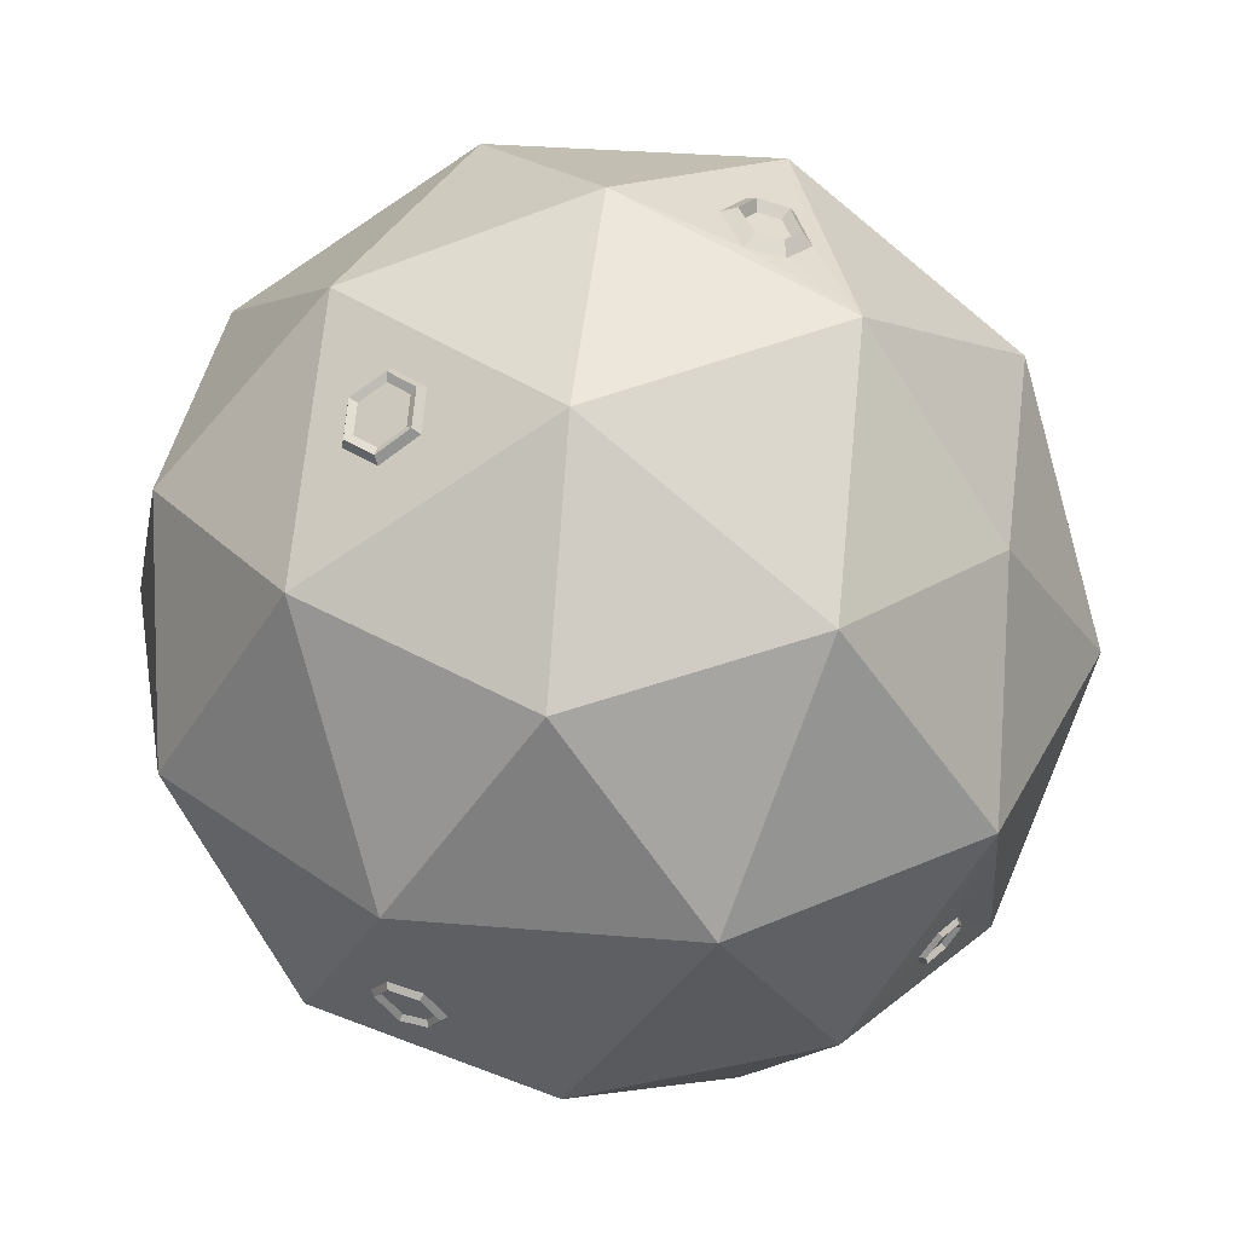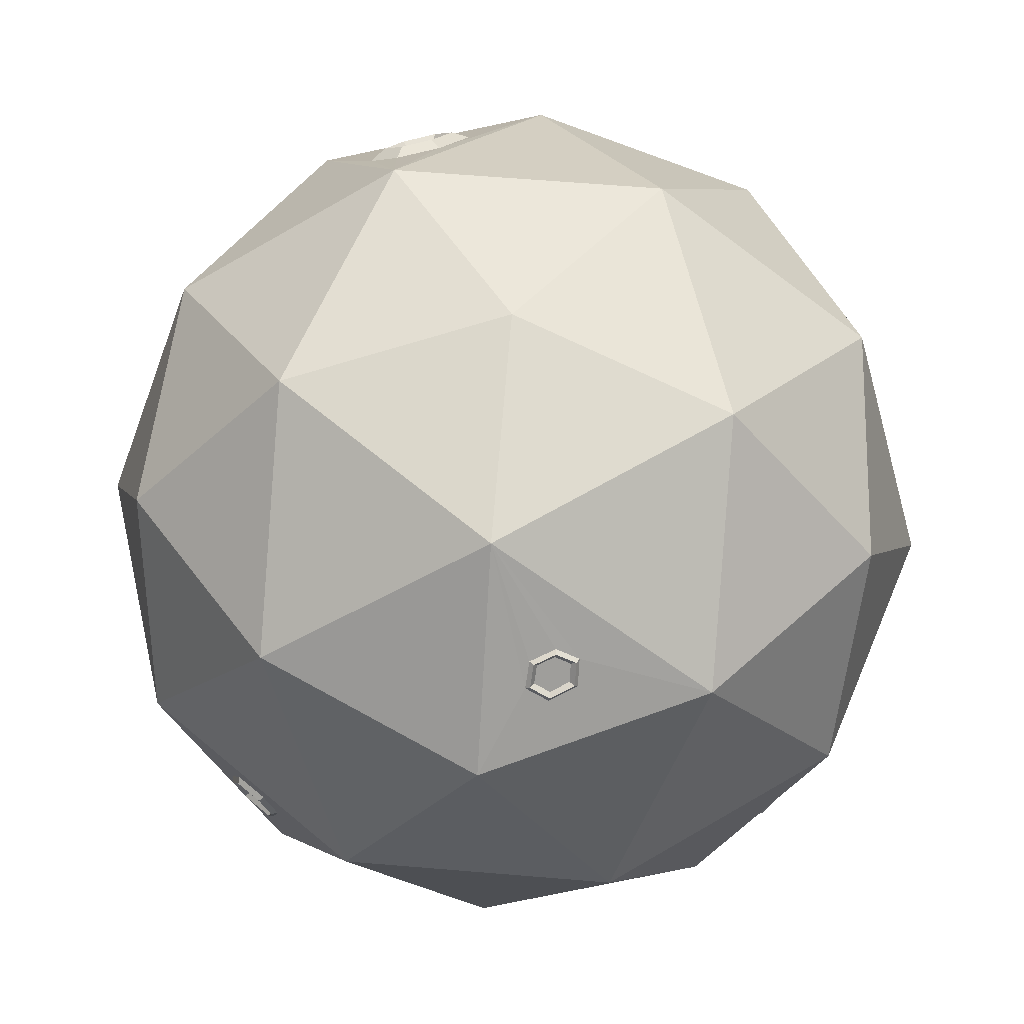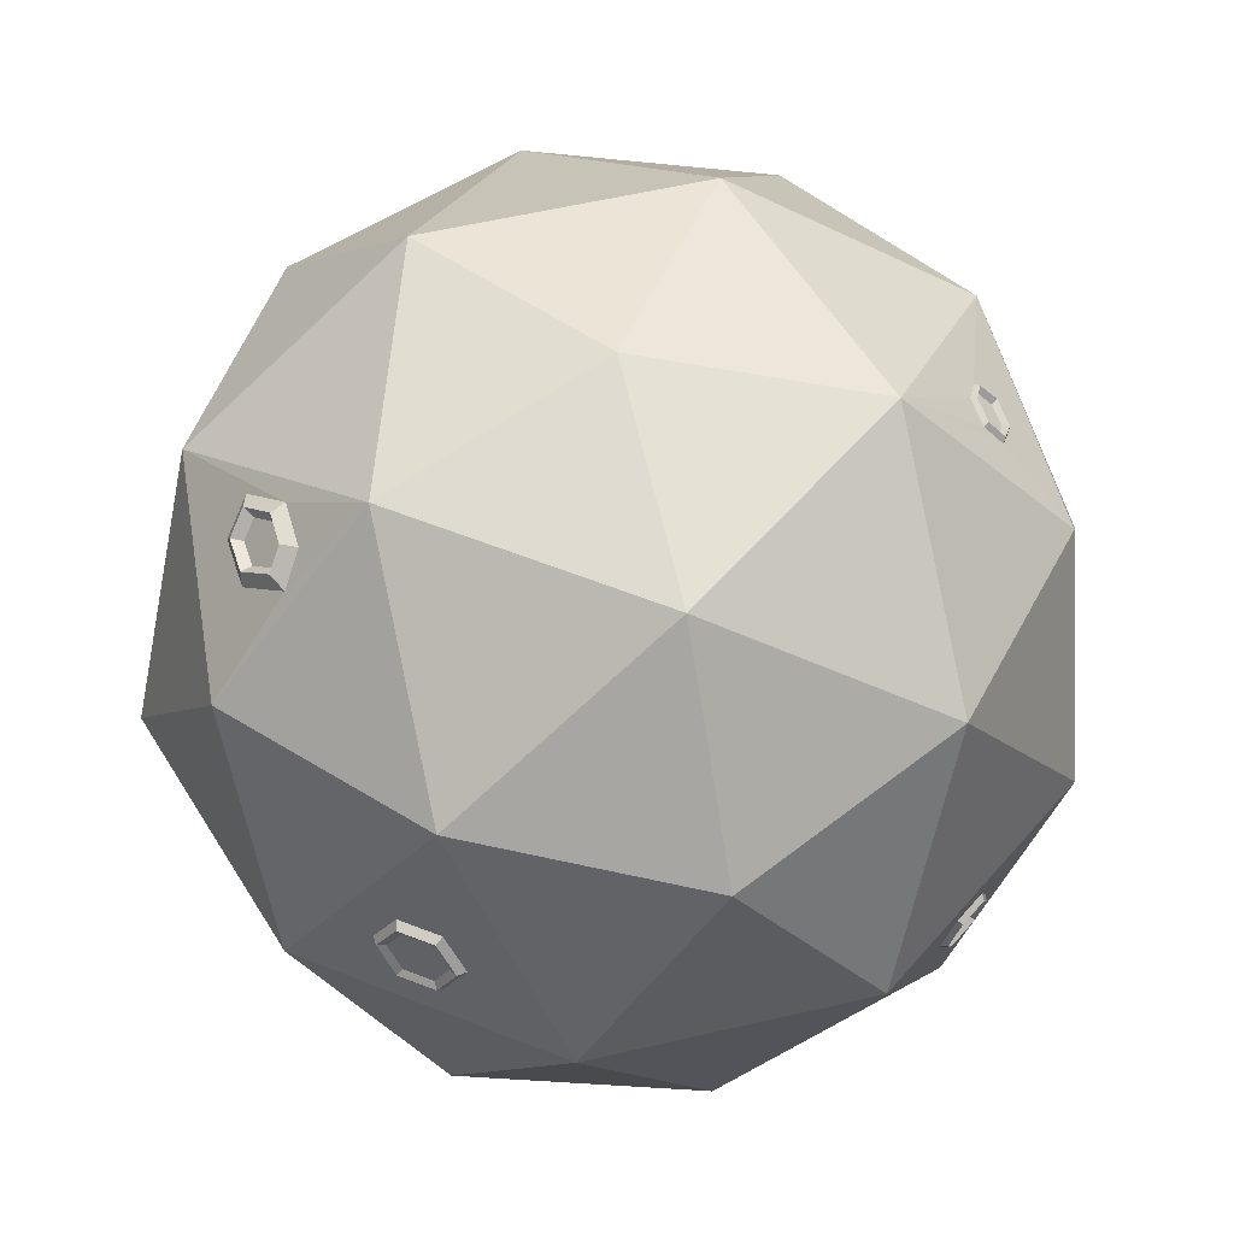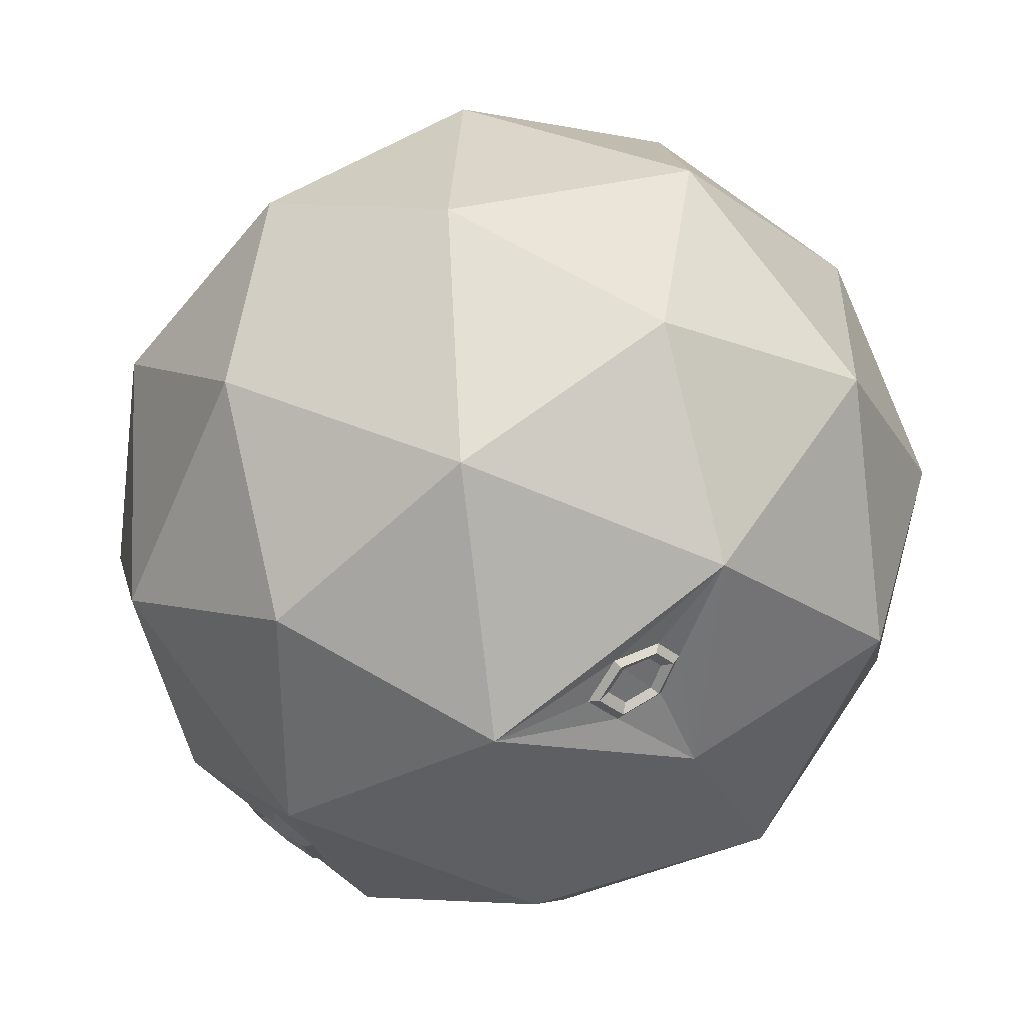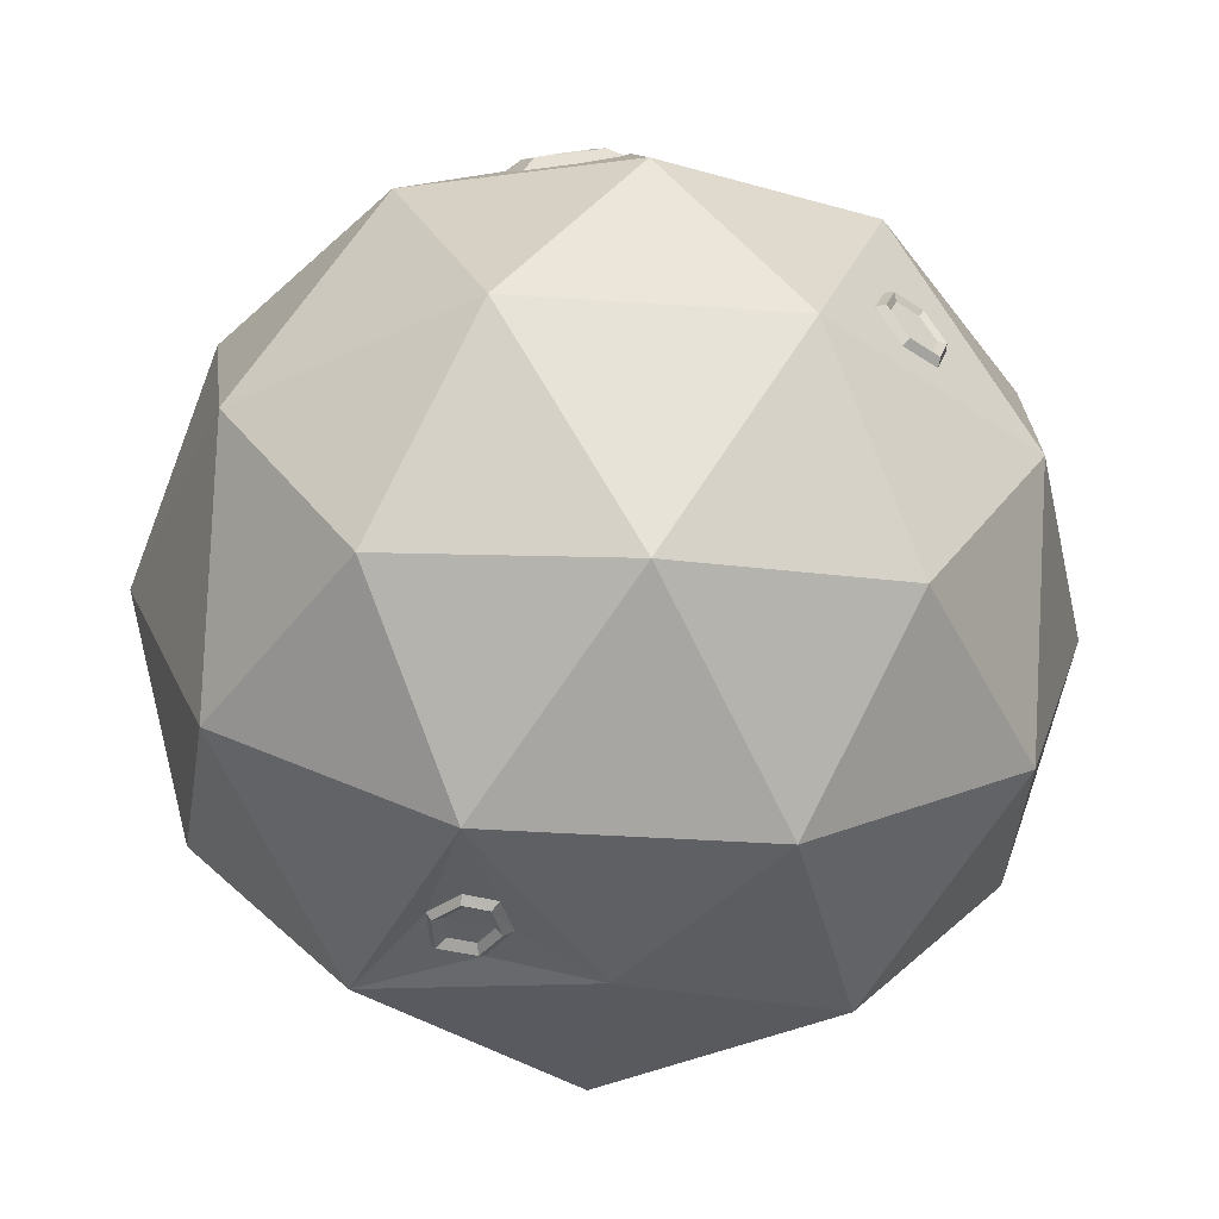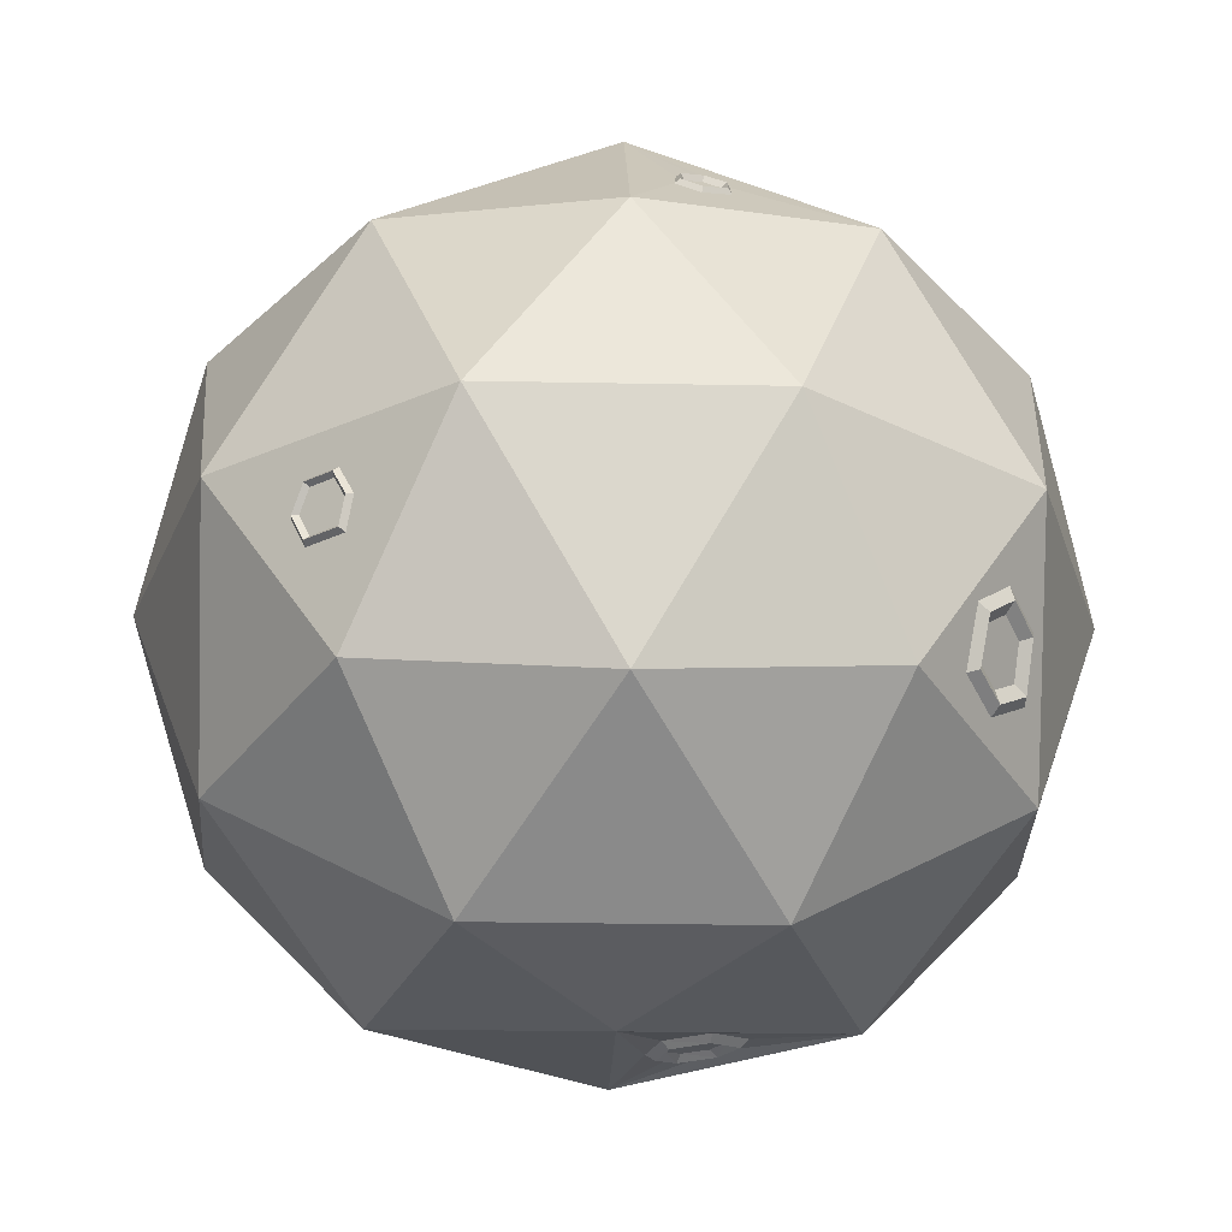
<metadata>
{"format":"obj","ext":"obj","renderer":"f3d","projection":"perspective","resolution":1024,"background":"white","views":[{"elev":-14.0,"azim":126.3,"up":"+Z"},{"elev":61.5,"azim":-166.6,"up":"+Y"},{"elev":57.8,"azim":103.0,"up":"+Y"},{"elev":42.9,"azim":-26.7,"up":"+Z"},{"elev":-37.8,"azim":39.5,"up":"+Y"},{"elev":-27.2,"azim":-173.2,"up":"+Y"}]}
</metadata>
<code>
o Icosphere.001_Icosphere.003
v -0.01079 -0.9081 -0.001237
v -0.8299 -0.4511 0.4076
v -0.6528 -0.4511 -0.6539
v 0.4116 -0.4511 -0.8135
v 0.8922 -0.4511 0.1495
v 0.1249 -0.4511 0.9042
v -0.9138 0.4644 -0.1519
v -0.1465 0.4644 -0.9066
v 0.8083 0.4644 -0.4101
v 0.6312 0.4644 0.6515
v -0.4332 0.4644 0.811
v -0.01079 0.9545 -0.001237
v -0.3881 -0.8496 -0.3849
v -0.4923 -0.8496 0.2391
v -0.8696 -0.5315 -0.1446
v -0.4125 -0.5315 0.7713
v 0.06898 -0.8496 0.5309
v 0.2375 -0.8496 -0.4787
v -0.1399 -0.5315 -0.8623
v 0.52 -0.8496 0.08735
v 0.7683 -0.5315 -0.3901
v 0.5998 -0.5315 0.6195
v -0.7405 0.006663 0.7165
v -0.1793 0.006663 1.008
v -0.9189 0.006665 -0.4735
v -1.023 0.006664 0.1505
v 0.1577 0.006666 -1.011
v -0.4679 0.006665 -0.9171
v 1.001 0.006665 -0.153
v 0.7189 0.006666 -0.719
v 0.4463 0.006664 0.9146
v 0.8973 0.006665 0.471
v -0.7898 0.5448 0.3876
v -0.6213 0.5448 -0.622
v 0.3909 0.5448 -0.7737
v 0.848 0.5448 0.1421
v 0.1183 0.5448 0.8598
v -0.5416 0.8674 -0.08982
v -0.2591 0.8674 0.4762
v -0.09056 0.8674 -0.5334
v 0.4707 0.8674 -0.2416
v 0.3666 0.8674 0.3824
v 0.9236 0.08272 0.2253
v 0.9399 0.08358 0.1267
v 0.9321 0.1658 0.07822
v 0.9076 0.2476 0.1299
v 0.8917 0.2466 0.2261
v 0.8989 0.1668 0.2758
v 0.9396 0.09766 0.2213
v 0.9536 0.09839 0.1366
v 0.9468 0.1691 0.09497
v 0.9258 0.2393 0.1394
v 0.9122 0.2385 0.222
v 0.9183 0.1699 0.2647
v 0.93 0.1114 0.211
v 0.941 0.112 0.1445
v 0.9357 0.1675 0.1119
v 0.9192 0.2226 0.1467
v 0.9085 0.222 0.2116
v 0.9133 0.1681 0.2451
v 0.5147 -0.1472 -0.8032
v 0.4844 -0.07905 -0.8287
v 0.4114 -0.07725 -0.8669
v 0.3786 -0.1409 -0.8749
v 0.3952 -0.2124 -0.8561
v 0.4822 -0.2149 -0.8105
v 0.5106 -0.1486 -0.8196
v 0.4845 -0.09 -0.8415
v 0.4218 -0.08846 -0.8743
v 0.3937 -0.1431 -0.8811
v 0.408 -0.2045 -0.8649
v 0.4827 -0.2066 -0.8258
v 0.496 -0.1469 -0.8144
v 0.474 -0.09736 -0.8329
v 0.421 -0.09605 -0.8606
v 0.3972 -0.1423 -0.8664
v 0.4093 -0.1941 -0.8527
v 0.4724 -0.1959 -0.8196
v -0.2152 0.6555 -0.6926
v -0.2667 0.6699 -0.6563
v -0.3211 0.6456 -0.656
v -0.328 0.5975 -0.6993
v -0.2712 0.5792 -0.7417
v -0.2162 0.6088 -0.7372
v -0.2266 0.6583 -0.7007
v -0.2704 0.6704 -0.6699
v -0.3166 0.6498 -0.6696
v -0.3225 0.6089 -0.7064
v -0.2742 0.5934 -0.7424
v -0.2275 0.6186 -0.7386
v -0.2326 0.6452 -0.6934
v -0.2674 0.6549 -0.6689
v -0.304 0.6385 -0.6687
v -0.3087 0.6061 -0.6979
v -0.2704 0.5937 -0.7265
v -0.2333 0.6137 -0.7234
v -0.7409 -0.403 -0.5115
v -0.7842 -0.4427 -0.3908
v -0.8516 -0.3824 -0.3007
v -0.8767 -0.2477 -0.3569
v -0.8348 -0.2043 -0.4776
v -0.7715 -0.2723 -0.5531
v -0.7687 -0.3921 -0.5014
v -0.803 -0.4235 -0.4059
v -0.8563 -0.3758 -0.3346
v -0.8762 -0.2691 -0.379
v -0.843 -0.2348 -0.4746
v -0.7929 -0.2886 -0.5343
v -0.7699 -0.3695 -0.477
v -0.7947 -0.3922 -0.4081
v -0.8332 -0.3578 -0.3566
v -0.8475 -0.2808 -0.3887
v -0.8236 -0.256 -0.4577
v -0.7874 -0.2949 -0.5008
v -0.2593 -0.8462 0.2509
v -0.191 -0.8373 0.3411
v -0.0852 -0.8445 0.3539
v -0.03537 -0.8547 0.3
v -0.0804 -0.8586 0.2047
v -0.1889 -0.8576 0.172
v -0.2394 -0.8618 0.2596
v -0.184 -0.8552 0.3327
v -0.0981 -0.8607 0.3432
v -0.05764 -0.8686 0.2994
v -0.0942 -0.8722 0.222
v -0.1823 -0.8711 0.1955
v -0.2097 -0.8484 0.26
v -0.1701 -0.8442 0.3123
v -0.1086 -0.8479 0.3198
v -0.07972 -0.8533 0.2884
v -0.1059 -0.8562 0.2331
v -0.1688 -0.855 0.2142
v 0.26 0.6496 0.6735
v 0.3078 0.7217 0.5734
v 0.4016 0.7217 0.5204
v 0.4722 0.671 0.5319
v 0.4333 0.5903 0.6357
v 0.331 0.5864 0.6975
v 0.3011 0.6658 0.6662
v 0.3341 0.7156 0.5971
v 0.3989 0.7156 0.5605
v 0.4477 0.6806 0.5684
v 0.4208 0.6248 0.6401
v 0.3501 0.6222 0.6828
v 0.3123 0.654 0.6416
v 0.3371 0.6914 0.5897
v 0.3858 0.6914 0.5622
v 0.4224 0.665 0.5682
v 0.4022 0.6232 0.622
v 0.3491 0.6212 0.654
v -0.971 0.006664 -0.1615
f 1 14 13
f 2 14 16
f 1 13 18
f 1 18 20
f 1 20 17
f 2 16 23
f 100 15 25
f 4 19 27
f 5 21 29
f 6 22 31
f 2 23 26
f 3 25 28
f 4 66 30
f 5 29 32
f 6 31 24
f 7 33 38
f 80 81 40
f 9 35 41
f 10 36 42
f 11 37 39
f 39 42 12
f 39 37 42
f 135 136 42
f 42 41 12
f 42 36 41
f 36 9 41
f 41 40 12
f 41 35 40
f 35 8 40
f 40 38 12
f 40 34 38
f 34 7 38
f 38 39 12
f 38 33 39
f 33 11 39
f 24 37 11
f 24 31 37
f 31 10 37
f 32 36 10
f 32 44 43
f 29 9 36
f 30 35 9
f 30 27 35
f 27 8 35
f 28 34 8
f 28 25 34
f 25 7 34
f 26 33 7
f 26 23 33
f 23 11 33
f 31 32 10
f 31 22 32
f 22 5 32
f 29 30 9
f 29 21 30
f 21 4 30
f 27 28 8
f 27 19 28
f 19 3 28
f 25 151 7
f 25 15 151
f 15 2 26
f 23 24 11
f 23 16 24
f 16 6 24
f 17 22 6
f 17 20 22
f 20 5 22
f 20 21 5
f 20 18 21
f 18 4 21
f 18 19 4
f 18 13 19
f 13 3 19
f 16 17 6
f 16 14 17
f 116 117 17
f 13 15 3
f 13 14 15
f 14 2 15
f 36 47 46
f 43 54 48
f 53 60 59
f 46 53 52
f 44 51 50
f 47 54 53
f 46 51 45
f 43 50 49
f 58 55 56
f 52 57 51
f 49 56 55
f 49 60 54
f 52 59 58
f 50 57 56
f 68 73 74
f 30 63 27
f 66 71 72
f 64 69 70
f 62 67 68
f 61 72 67
f 64 71 65
f 62 69 63
f 74 73 76
f 67 78 73
f 70 77 71
f 68 75 69
f 72 77 78
f 70 75 76
f 86 93 87
f 34 83 8
f 79 90 85
f 83 88 89
f 80 87 81
f 83 90 84
f 82 87 88
f 80 85 86
f 95 92 91
f 89 96 90
f 88 93 94
f 86 91 92
f 85 96 91
f 89 94 95
f 106 111 105
f 98 97 3
f 101 108 107
f 100 105 99
f 98 103 97
f 97 108 102
f 100 107 106
f 98 105 104
f 110 112 109
f 104 109 103
f 103 114 108
f 106 113 112
f 104 111 110
f 107 114 113
f 125 130 131
f 120 14 1
f 116 121 122
f 115 126 121
f 119 124 125
f 116 123 117
f 119 126 120
f 117 124 118
f 131 129 128
f 122 129 123
f 125 132 126
f 123 130 124
f 122 127 128
f 126 127 121
f 143 150 144
f 10 138 37
f 134 141 135
f 137 144 138
f 135 142 136
f 134 139 140
f 138 139 133
f 137 142 143
f 149 147 146
f 141 148 142
f 140 145 146
f 144 145 139
f 143 148 149
f 140 147 141
f 151 15 26
f 7 151 26
f 25 3 102
f 25 102 101
f 100 99 15
f 25 101 100
f 4 27 65
f 27 64 65
f 61 30 66
f 4 65 66
f 40 8 84
f 40 84 79
f 81 34 40
f 40 79 80
f 42 37 134
f 37 133 134
f 136 10 42
f 42 134 135
f 29 45 44
f 43 48 32
f 29 44 32
f 14 115 116
f 117 118 17
f 17 14 116
f 45 29 36
f 36 32 47
f 32 48 47
f 46 45 36
f 43 49 54
f 53 54 60
f 46 47 53
f 44 45 51
f 47 48 54
f 46 52 51
f 43 44 50
f 56 57 58
f 58 59 55
f 60 55 59
f 52 58 57
f 49 50 56
f 49 55 60
f 52 53 59
f 50 51 57
f 68 67 73
f 30 61 62
f 63 64 27
f 30 62 63
f 66 65 71
f 64 63 69
f 62 61 67
f 61 66 72
f 64 70 71
f 62 68 69
f 77 76 78
f 75 74 76
f 73 78 76
f 67 72 78
f 70 76 77
f 68 74 75
f 72 71 77
f 70 69 75
f 86 92 93
f 34 81 82
f 83 84 8
f 34 82 83
f 79 84 90
f 83 82 88
f 80 86 87
f 83 89 90
f 82 81 87
f 80 79 85
f 91 96 95
f 95 94 92
f 93 92 94
f 89 95 96
f 88 87 93
f 86 85 91
f 85 90 96
f 89 88 94
f 106 112 111
f 15 99 98
f 97 102 3
f 15 98 3
f 101 102 108
f 100 106 105
f 98 104 103
f 97 103 108
f 100 101 107
f 98 99 105
f 113 114 109
f 109 112 113
f 111 112 110
f 104 110 109
f 103 109 114
f 106 107 113
f 104 105 111
f 107 108 114
f 125 124 130
f 1 17 118
f 1 118 119
f 120 115 14
f 1 119 120
f 116 115 121
f 115 120 126
f 119 118 124
f 116 122 123
f 119 125 126
f 117 123 124
f 128 127 132
f 132 131 128
f 130 129 131
f 122 128 129
f 125 131 132
f 123 129 130
f 122 121 127
f 126 132 127
f 143 149 150
f 10 136 137
f 138 133 37
f 10 137 138
f 134 140 141
f 137 143 144
f 135 141 142
f 134 133 139
f 138 144 139
f 137 136 142
f 146 145 150
f 150 149 146
f 148 147 149
f 141 147 148
f 140 139 145
f 144 150 145
f 143 142 148
f 140 146 147

</code>
